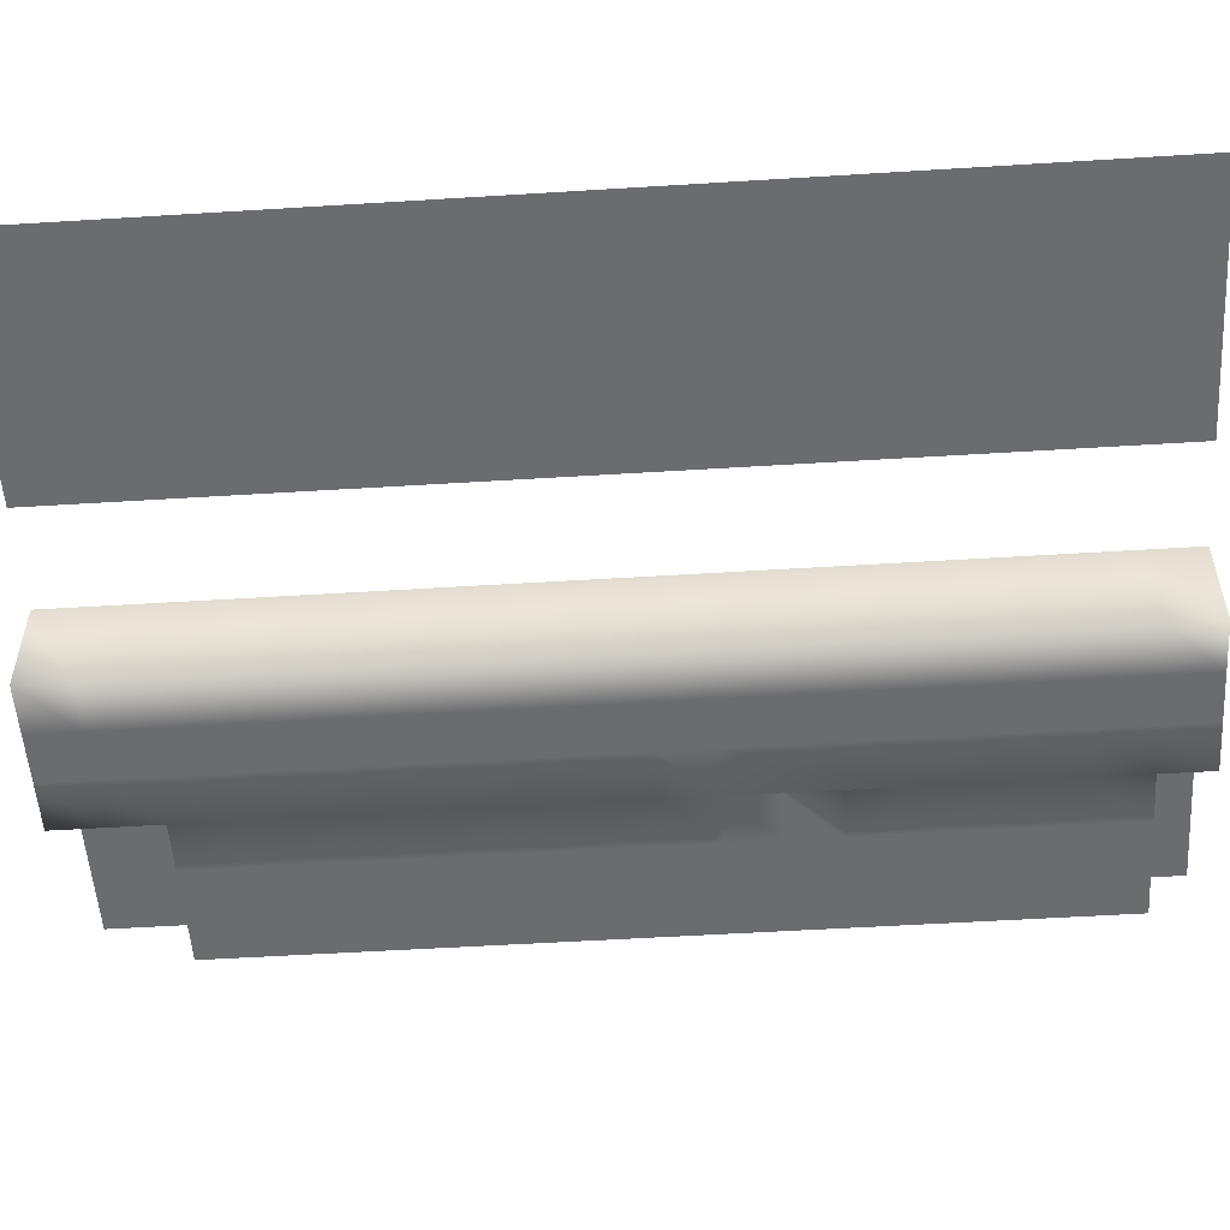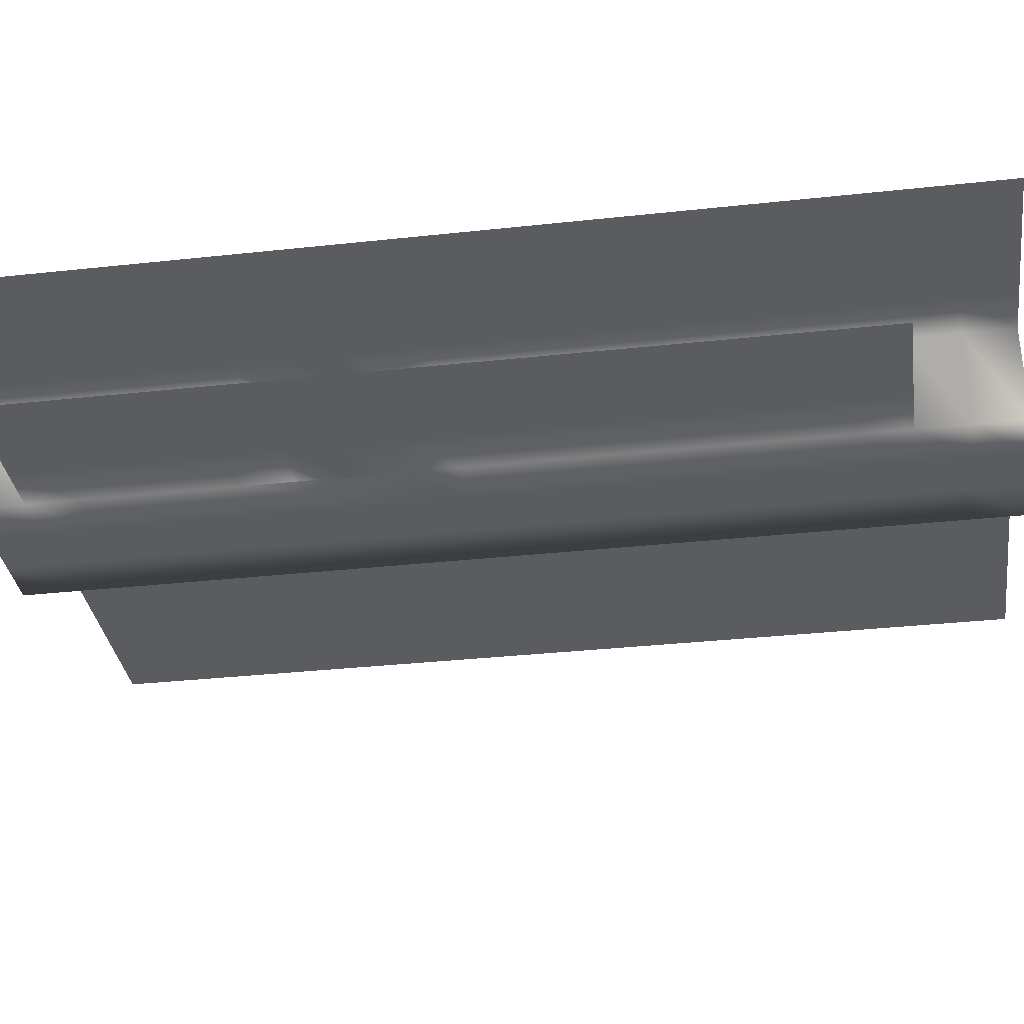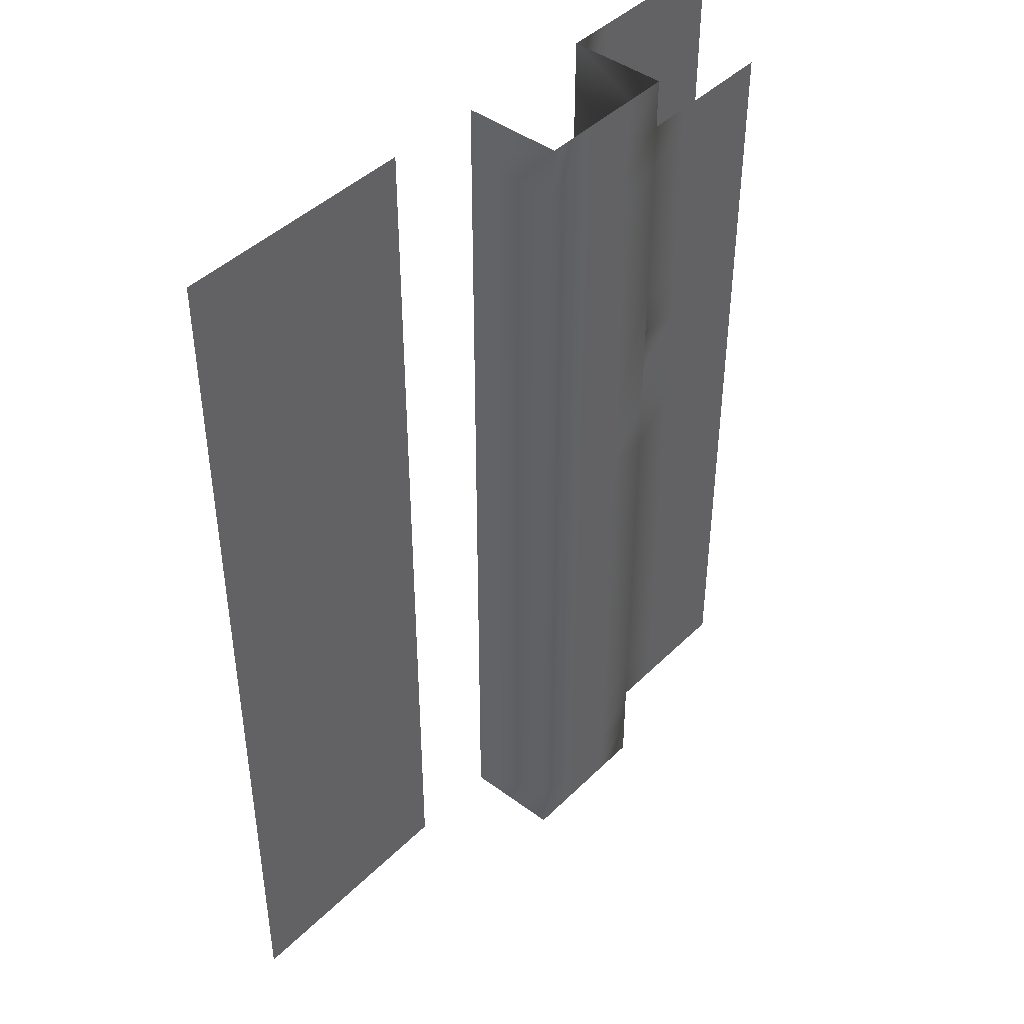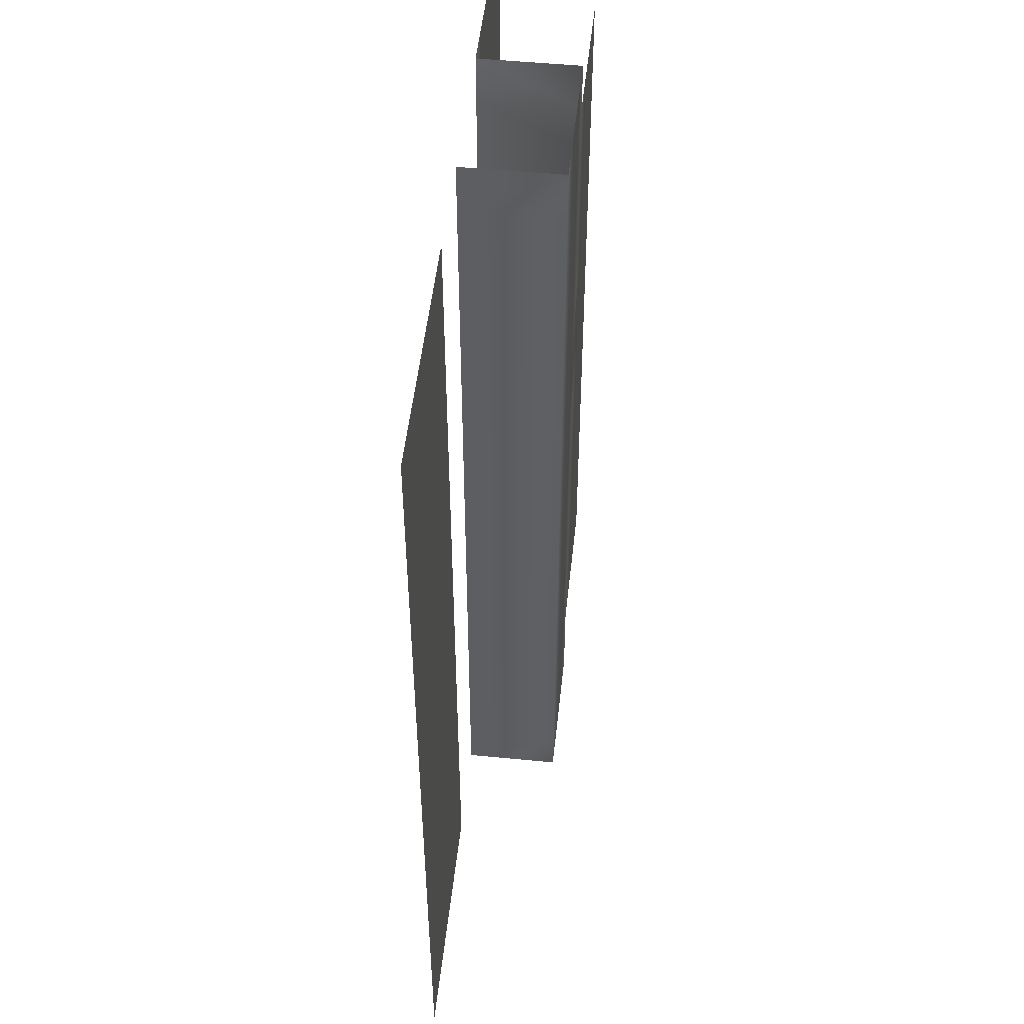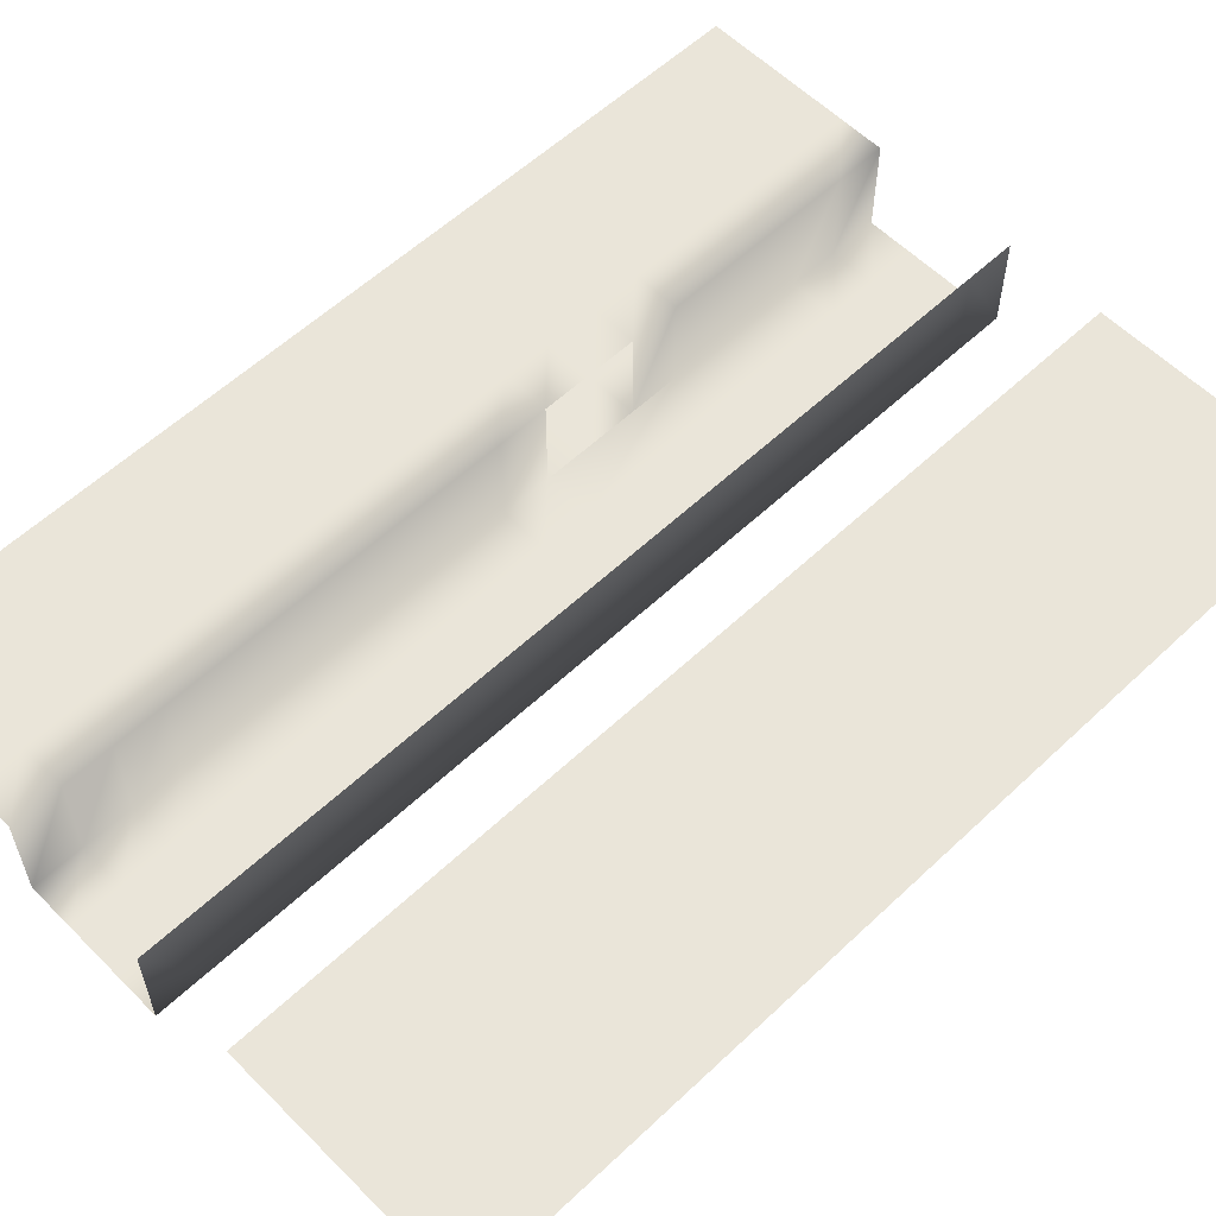
<metadata>
{"format":"obj","ext":"obj","renderer":"f3d","projection":"perspective","resolution":1024,"background":"white","views":[{"elev":-53.7,"azim":-86.2,"up":"+Y"},{"elev":-33.9,"azim":98.4,"up":"+Y"},{"elev":43.6,"azim":-48.9,"up":"+Z"},{"elev":50.7,"azim":-83.9,"up":"+Z"},{"elev":57.9,"azim":-134.2,"up":"+Y"}]}
</metadata>
<code>
o Default
v 1 0 1
v 0 0 1
v 0 0 0
v 1 0 0
v -1 0 1
v -1 0 0
v 2 0 10
v 1 0 10
v 1 0 9
v 2 0 9
v 2 0 11
v 1 0 11
v 2 0 12
v 1 0 12
v 0 0 12
v 0 0 11
v -1 0 12
v -1 0 11
v -1 0 10
v 0 0 10
v -1 0 9
v 0 0 9
v -1 0 8
v 0 0 8
v -1 0 7
v 0 0 7
v -1 0 6
v 0 0 6
v -1 0 5
v 0 0 5
v -1 0 4
v 0 0 4
v -1 0 3
v 0 0 3
v -1 0 2
v 0 0 2
v 1 0 2
v 1 0 3
v 1 0 4
v 1 0 5
v 1 0 6
v 1 0 7
v 1 0 8
v 2 0 -6
v 1 0 -6
v 1 0 -7
v 2 0 -7
v 2 0 -5
v 1 0 -5
v 0 0 -1
v 1 0 -1
v -1 0 -1
v -1 0 -2
v 0 0 -2
v -1 0 -3
v 0 0 -3
v -1 0 -4
v 0 0 -4
v -1 0 -5
v 0 0 -5
v -1 0 -6
v 0 0 -6
v -1 0 -7
v 0 0 -7
v 1 0 -4
v 1 0 -3
v 1 0 -2
v -1 2 12
v -1 2 11
v -1 2 10
v -1 2 9
v -1 2 8
v -1 2 7
v -1 2 6
v -1 2 5
v -1 2 4
v -1 2 3
v -1 2 2
v -1 2 1
v -1 2 0
v -1 2 -1
v -1 2 -2
v -1 2 -3
v -1 2 -4
v -1 2 -5
v -1 2 -6
v -1 2 -7
v 2 2 -7
v 2 2 -6
v 2 2 -5
v 2 2 -4
v 2 0 -4
v 2 2 10
v 2 2 11
v 2 2 12
v 3 2 12
v 3 2 11
v 4 2 12
v 4 2 11
v 5 2 12
v 5 2 11
v 6 2 12
v 6 2 11
v 5 2 10
v 6 2 10
v 5 2 9
v 6 2 9
v 5 2 8
v 6 2 8
v 5 2 7
v 6 2 7
v 5 2 6
v 6 2 6
v 5 2 5
v 6 2 5
v 5 2 4
v 6 2 4
v 5 2 3
v 6 2 3
v 5 2 2
v 6 2 2
v 5 2 1
v 6 2 1
v 5 2 0
v 6 2 0
v 5 2 -1
v 6 2 -1
v 5 2 -2
v 6 2 -2
v 5 2 -3
v 6 2 -3
v 5 2 -4
v 6 2 -4
v 5 2 -5
v 6 2 -5
v 5 2 -6
v 6 2 -6
v 3 2 -6
v 3 2 -7
v 4 2 -6
v 4 2 -7
v 5 2 -7
v 6 2 -7
v 3 2 -5
v 4 2 -5
v 4 2 -4
v 4 2 -3
v 4 2 -2
v 4 2 -1
v 4 2 0
v 4 2 1
v 4 2 2
v 4 2 5
v 3 2 5
v 3 2 4
v 4 2 4
v 4 2 6
v 3 2 6
v 4 2 7
v 3 2 7
v 4 2 8
v 3 2 8
v 4 2 9
v 3 2 9
v 4 2 10
v 3 2 10
v 4 2 3
v 3 2 -4
v 2 2 5
v 2 2 4
v 2 2 6
v 2 2 7
v 2 2 8
v 2 2 9
v -3 2 -6
v -4 2 -6
v -4 2 -7
v -3 2 -7
v -3 2 -5
v -4 2 -5
v -3 2 -4
v -4 2 -4
v -3 2 -3
v -4 2 -3
v -3 2 -2
v -4 2 -2
v -3 2 -1
v -4 2 -1
v -3 2 12
v -4 2 12
v -4 2 11
v -3 2 11
v -4 2 10
v -3 2 10
v -4 2 9
v -3 2 9
v -4 2 8
v -3 2 8
v -4 2 7
v -3 2 7
v -4 2 6
v -3 2 6
v -4 2 5
v -3 2 5
v -4 2 4
v -3 2 4
v -4 2 3
v -3 2 3
v -4 2 2
v -3 2 2
v -4 2 1
v -3 2 1
v -4 2 0
v -3 2 0
v -5 2 12
v -5 2 11
v -6 2 12
v -6 2 11
v -7 2 12
v -7 2 11
v -8 2 12
v -8 2 11
v -8 2 10
v -7 2 10
v -8 2 9
v -7 2 9
v -8 2 8
v -7 2 8
v -8 2 7
v -7 2 7
v -8 2 6
v -7 2 6
v -8 2 5
v -7 2 5
v -8 2 4
v -7 2 4
v -8 2 3
v -7 2 3
v -8 2 2
v -7 2 2
v -7 2 -2
v -8 2 -2
v -8 2 -3
v -7 2 -3
v -8 2 -4
v -7 2 -4
v -8 2 -5
v -7 2 -5
v -8 2 -6
v -7 2 -6
v -8 2 -7
v -7 2 -7
v -5 2 -6
v -6 2 -6
v -6 2 -7
v -5 2 -7
v -5 2 -5
v -6 2 -5
v -5 2 -4
v -6 2 -4
v -5 2 -3
v -6 2 -3
v -6 2 -2
v -6 2 -1
v -7 2 -1
v -6 2 0
v -7 2 0
v -6 2 1
v -7 2 1
v -8 2 1
v -8 2 0
v -6 2 4
v -6 2 3
v -6 2 5
v -6 2 6
v -6 2 7
v -6 2 8
v -6 2 9
v -6 2 10
v -5 2 10
v -5 2 9
v -5 2 8
v -5 2 7
v -5 2 6
v -5 2 5
v -5 2 4
v -5 2 3
v -6 2 2
v -5 2 2
v -5 2 1
v -5 2 0
v -5 2 -1
v -5 2 -2
v -8 2 -1
v 2 0 -3
v 2 0 -2
v 2 0 -1
v 2 0 0
v 2 0 1
v 2 0 2
v 2 0 3
v 2 0 4
v 2 0 7
v 2 0 8
v 2 2 3
v 2 2 -3
v 2 2 -2
v 2 2 -1
v 2 2 1
v 2 2 2
v 2 2 0
v 3 0 -3
v 3 0 -4
v 3 0 -1
v 3 0 -2
v 3 0 3
v 3 0 2
v 3 0 6
v 2 0 6
v 2 0 5
v 3 0 5
v 4 0 -2
v 4 0 -3
v 4 0 -1
v 4 0 1
v 3 0 1
v 3 0 0
v 4 0 0
v 4 0 6
v 4 0 5
v 5 0 6
v 5 0 5
v 4 0 4
v 5 0 4
v 4 0 3
v 5 0 3
v 4 0 2
v 5 0 2
v 5 0 1
v 5 0 0
v 5 0 -1
v 5 0 -3
v 4 0 -4
v 5 0 -4
v 4 0 -5
v 5 0 -5
v 3 0 -5
v 5 0 -2
v 3 0 4
v 3 0 7
v 3 0 8
v 3 0 9
v 3 0 10
v 3 0 11
v 4 0 11
v 4 0 10
v 4 0 9
v 4 0 8
v 4 0 7
v 5 0 7
v 5 0 8
v 5 0 9
v 5 0 10
v 5 0 11
v 3 2 -3
v 3 2 -2
v 3 2 -1
v 3 2 0
v 3 2 1
v 3 2 2
v 3 2 3
g Scene
f 1 3 2
f 1 4 3
f 2 6 5
f 2 3 6
f 7 9 8
f 7 10 9
f 11 8 12
f 11 7 8
f 13 12 14
f 13 11 12
f 14 16 15
f 14 12 16
f 15 18 17
f 15 16 18
f 16 19 18
f 16 20 19
f 20 21 19
f 20 22 21
f 22 23 21
f 22 24 23
f 24 25 23
f 24 26 25
f 26 27 25
f 26 28 27
f 28 29 27
f 28 30 29
f 30 31 29
f 30 32 31
f 32 33 31
f 32 34 33
f 34 35 33
f 34 36 35
f 36 5 35
f 36 2 5
f 37 2 36
f 37 1 2
f 38 36 34
f 38 37 36
f 39 34 32
f 39 38 34
f 40 32 30
f 40 39 32
f 41 30 28
f 41 40 30
f 42 28 26
f 42 41 28
f 43 26 24
f 43 42 26
f 9 24 22
f 9 43 24
f 8 22 20
f 8 9 22
f 12 20 16
f 12 8 20
f 44 46 45
f 44 47 46
f 48 45 49
f 48 44 45
f 4 50 3
f 4 51 50
f 3 52 6
f 3 50 52
f 50 53 52
f 50 54 53
f 54 55 53
f 54 56 55
f 56 57 55
f 56 58 57
f 58 59 57
f 58 60 59
f 60 61 59
f 60 62 61
f 62 63 61
f 62 64 63
f 45 64 62
f 45 46 64
f 49 62 60
f 49 45 62
f 65 60 58
f 65 49 60
f 66 58 56
f 66 65 58
f 67 56 54
f 67 66 56
f 51 54 50
f 51 67 54
f 17 69 68
f 17 18 69
f 18 70 69
f 18 19 70
f 19 71 70
f 19 21 71
f 21 72 71
f 21 23 72
f 23 73 72
f 23 25 73
f 25 74 73
f 25 27 74
f 27 75 74
f 27 29 75
f 29 76 75
f 29 31 76
f 31 77 76
f 31 33 77
f 33 78 77
f 33 35 78
f 35 79 78
f 35 5 79
f 5 80 79
f 5 6 80
f 6 81 80
f 6 52 81
f 52 82 81
f 52 53 82
f 53 83 82
f 53 55 83
f 55 84 83
f 55 57 84
f 57 85 84
f 57 59 85
f 59 86 85
f 59 61 86
f 61 87 86
f 61 63 87
f 47 89 88
f 47 44 89
f 44 90 89
f 44 48 90
f 48 91 90
f 48 92 91
f 7 94 93
f 7 11 94
f 11 95 94
f 11 13 95
f 96 94 95
f 96 97 94
f 98 97 96
f 98 99 97
f 100 99 98
f 100 101 99
f 102 101 100
f 102 103 101
f 103 104 101
f 103 105 104
f 105 106 104
f 105 107 106
f 107 108 106
f 107 109 108
f 109 110 108
f 109 111 110
f 111 112 110
f 111 113 112
f 113 114 112
f 113 115 114
f 115 116 114
f 115 117 116
f 117 118 116
f 117 119 118
f 119 120 118
f 119 121 120
f 121 122 120
f 121 123 122
f 123 124 122
f 123 125 124
f 125 126 124
f 125 127 126
f 127 128 126
f 127 129 128
f 129 130 128
f 129 131 130
f 131 132 130
f 131 133 132
f 133 134 132
f 133 135 134
f 135 136 134
f 135 137 136
f 138 88 89
f 138 139 88
f 140 139 138
f 140 141 139
f 136 141 140
f 136 142 141
f 137 142 136
f 137 143 142
f 144 89 90
f 144 138 89
f 145 138 144
f 145 140 138
f 134 140 145
f 134 136 140
f 132 145 146
f 132 134 145
f 130 146 147
f 130 132 146
f 128 147 148
f 128 130 147
f 126 148 149
f 126 128 148
f 124 149 150
f 124 126 149
f 122 150 151
f 122 124 150
f 120 151 152
f 120 122 151
f 153 155 154
f 153 156 155
f 157 154 158
f 157 153 154
f 159 158 160
f 159 157 158
f 161 160 162
f 161 159 160
f 163 162 164
f 163 161 162
f 165 164 166
f 165 163 164
f 99 166 97
f 99 165 166
f 101 165 99
f 101 104 165
f 104 163 165
f 104 106 163
f 106 161 163
f 106 108 161
f 108 159 161
f 108 110 159
f 110 157 159
f 110 112 157
f 112 153 157
f 112 114 153
f 114 156 153
f 114 116 156
f 116 167 156
f 116 118 167
f 118 152 167
f 118 120 152
f 168 90 91
f 168 144 90
f 154 170 169
f 154 155 170
f 158 169 171
f 158 154 169
f 160 171 172
f 160 158 171
f 162 172 173
f 162 160 172
f 164 173 174
f 164 162 173
f 166 174 93
f 166 164 174
f 97 93 94
f 97 166 93
f 146 144 168
f 146 145 144
f 175 177 176
f 175 178 177
f 179 176 180
f 179 175 176
f 181 180 182
f 181 179 180
f 183 182 184
f 183 181 182
f 185 184 186
f 185 183 184
f 187 186 188
f 187 185 186
f 189 191 190
f 189 192 191
f 192 193 191
f 192 194 193
f 194 195 193
f 194 196 195
f 196 197 195
f 196 198 197
f 198 199 197
f 198 200 199
f 200 201 199
f 200 202 201
f 202 203 201
f 202 204 203
f 204 205 203
f 204 206 205
f 206 207 205
f 206 208 207
f 208 209 207
f 208 210 209
f 210 211 209
f 210 212 211
f 212 213 211
f 212 214 213
f 214 188 213
f 214 187 188
f 190 216 215
f 190 191 216
f 215 218 217
f 215 216 218
f 217 220 219
f 217 218 220
f 219 222 221
f 219 220 222
f 220 223 222
f 220 224 223
f 224 225 223
f 224 226 225
f 226 227 225
f 226 228 227
f 228 229 227
f 228 230 229
f 230 231 229
f 230 232 231
f 232 233 231
f 232 234 233
f 234 235 233
f 234 236 235
f 236 237 235
f 236 238 237
f 238 239 237
f 238 240 239
f 241 243 242
f 241 244 243
f 244 245 243
f 244 246 245
f 246 247 245
f 246 248 247
f 248 249 247
f 248 250 249
f 250 251 249
f 250 252 251
f 253 255 254
f 253 256 255
f 176 256 253
f 176 177 256
f 254 252 250
f 254 255 252
f 257 254 258
f 257 253 254
f 259 258 260
f 259 257 258
f 261 260 262
f 261 259 260
f 263 244 241
f 263 262 244
f 264 241 265
f 264 263 241
f 266 265 267
f 266 264 265
f 268 267 269
f 268 266 267
f 269 271 270
f 269 267 271
f 240 270 239
f 240 269 270
f 272 238 236
f 272 273 238
f 274 236 234
f 274 272 236
f 275 234 232
f 275 274 234
f 276 232 230
f 276 275 232
f 277 230 228
f 277 276 230
f 278 228 226
f 278 277 228
f 279 226 224
f 279 278 226
f 218 224 220
f 218 279 224
f 216 279 218
f 216 280 279
f 280 278 279
f 280 281 278
f 281 277 278
f 281 282 277
f 193 281 280
f 193 195 281
f 191 280 216
f 191 193 280
f 195 282 281
f 195 197 282
f 197 283 282
f 197 199 283
f 199 284 283
f 199 201 284
f 201 285 284
f 201 203 285
f 285 272 274
f 285 286 272
f 286 273 272
f 286 287 273
f 287 288 273
f 287 289 288
f 289 268 288
f 289 290 268
f 290 266 268
f 290 291 266
f 291 264 266
f 291 292 264
f 292 263 264
f 292 293 263
f 293 262 263
f 293 261 262
f 258 250 248
f 258 254 250
f 260 248 246
f 260 258 248
f 262 246 244
f 262 260 246
f 288 269 240
f 288 268 269
f 273 240 238
f 273 288 240
f 282 276 277
f 282 283 276
f 283 275 276
f 283 284 275
f 284 274 275
f 284 285 274
f 180 253 257
f 180 176 253
f 182 257 259
f 182 180 257
f 184 259 261
f 184 182 259
f 186 261 293
f 186 184 261
f 188 293 292
f 188 186 293
f 213 292 291
f 213 188 292
f 211 291 290
f 211 213 291
f 209 290 289
f 209 211 290
f 207 289 287
f 207 209 289
f 205 287 286
f 205 207 287
f 203 286 285
f 203 205 286
f 265 242 294
f 265 241 242
f 267 294 271
f 267 265 294
f 92 49 65
f 92 48 49
f 295 65 66
f 295 92 65
f 296 66 67
f 296 295 66
f 297 67 51
f 297 296 67
f 298 51 4
f 298 297 51
f 299 4 1
f 299 298 4
f 300 1 37
f 300 299 1
f 301 37 38
f 301 300 37
f 302 38 39
f 302 301 38
f 303 39 42
f 303 302 39
f 304 42 43
f 304 303 42
f 10 43 9
f 10 304 43
f 301 170 305
f 301 302 170
f 92 306 91
f 92 295 306
f 295 307 306
f 295 296 307
f 296 308 307
f 296 297 308
f 299 310 309
f 299 300 310
f 300 305 310
f 300 301 305
f 298 309 311
f 298 299 309
f 297 311 308
f 297 298 311
f 312 92 295
f 312 313 92
f 314 296 297
f 314 315 296
f 316 300 301
f 316 317 300
f 318 320 319
f 318 321 320
f 322 312 315
f 322 323 312
f 324 315 314
f 324 322 315
f 325 327 326
f 325 328 327
f 329 321 318
f 329 330 321
f 331 330 329
f 331 332 330
f 332 333 330
f 332 334 333
f 334 335 333
f 334 336 335
f 336 337 335
f 336 338 337
f 339 328 325
f 339 340 328
f 340 324 328
f 340 341 324
f 342 343 323
f 342 344 343
f 344 345 343
f 344 346 345
f 343 347 313
f 343 345 347
f 313 48 92
f 313 347 48
f 328 314 327
f 328 324 314
f 341 322 324
f 341 348 322
f 315 295 296
f 315 312 295
f 317 299 300
f 317 326 299
f 349 301 302
f 349 316 301
f 330 349 321
f 330 333 349
f 321 302 320
f 321 349 302
f 335 317 316
f 335 337 317
f 323 313 312
f 323 343 313
f 348 323 322
f 348 342 323
f 338 325 337
f 338 339 325
f 337 326 317
f 337 325 326
f 326 298 299
f 326 327 298
f 327 297 298
f 327 314 297
f 333 316 349
f 333 335 316
f 319 172 171
f 319 303 172
f 303 173 172
f 303 304 173
f 304 174 173
f 304 10 174
f 10 93 174
f 10 7 93
f 350 319 303
f 350 318 319
f 351 303 304
f 351 350 303
f 352 304 10
f 352 351 304
f 353 10 7
f 353 352 10
f 354 7 11
f 354 353 7
f 355 353 354
f 355 356 353
f 356 352 353
f 356 357 352
f 357 351 352
f 357 358 351
f 358 350 351
f 358 359 350
f 359 318 350
f 359 329 318
f 360 329 359
f 360 331 329
f 361 359 358
f 361 360 359
f 362 358 357
f 362 361 358
f 363 357 356
f 363 362 357
f 364 356 355
f 364 363 356
f 147 168 365
f 147 146 168
f 148 365 366
f 148 147 365
f 149 366 367
f 149 148 366
f 150 367 368
f 150 149 367
f 151 368 369
f 151 150 368
f 152 369 370
f 152 151 369
f 167 370 371
f 167 152 370
f 371 310 305
f 371 370 310
f 155 305 170
f 155 371 305
f 156 371 155
f 156 167 371
f 370 309 310
f 370 369 309
f 369 311 309
f 369 368 311
f 368 308 311
f 368 367 308
f 367 307 308
f 367 366 307
f 366 306 307
f 366 365 306
f 365 91 306
f 365 168 91

</code>
